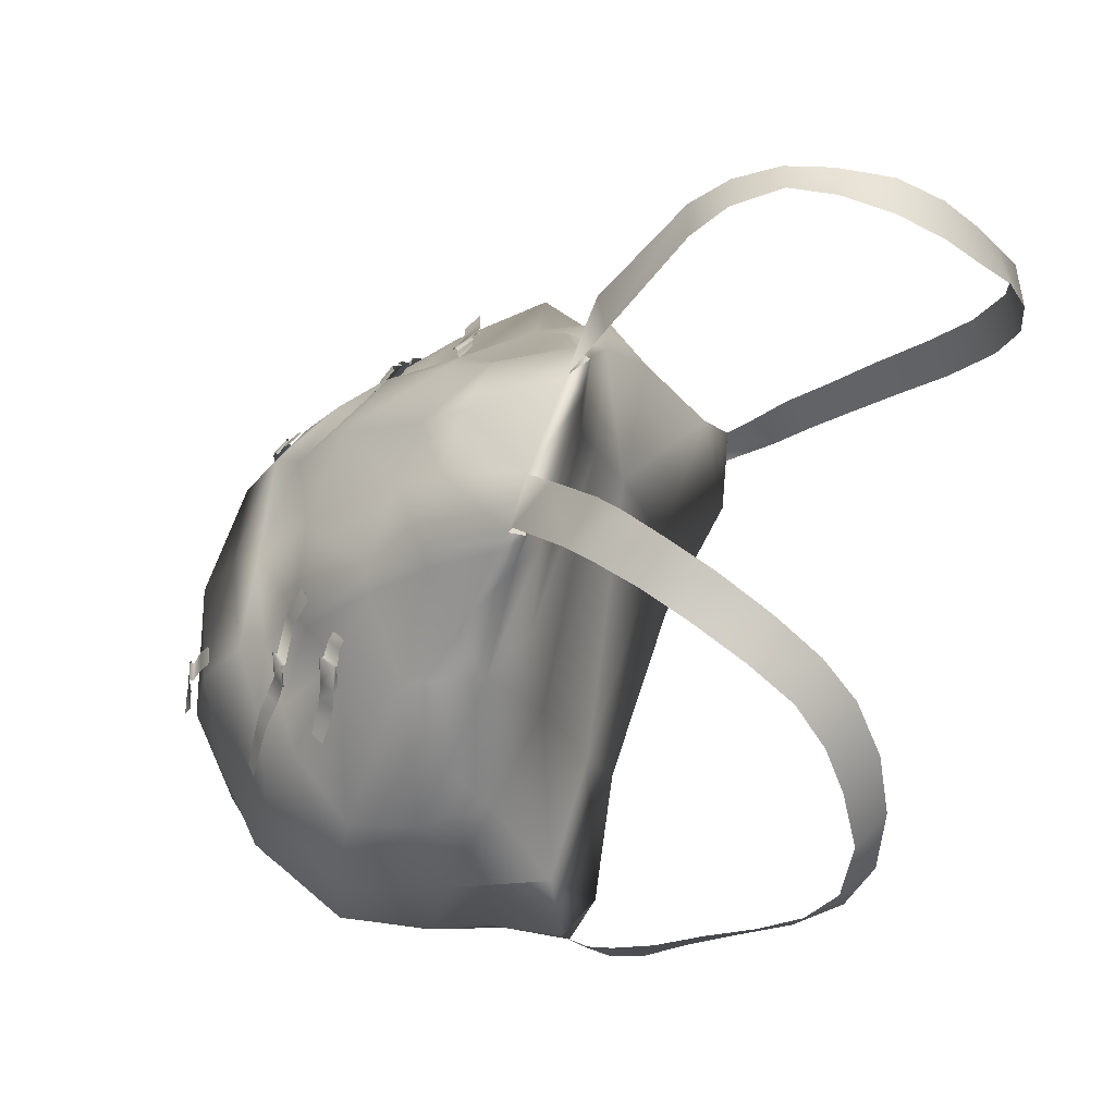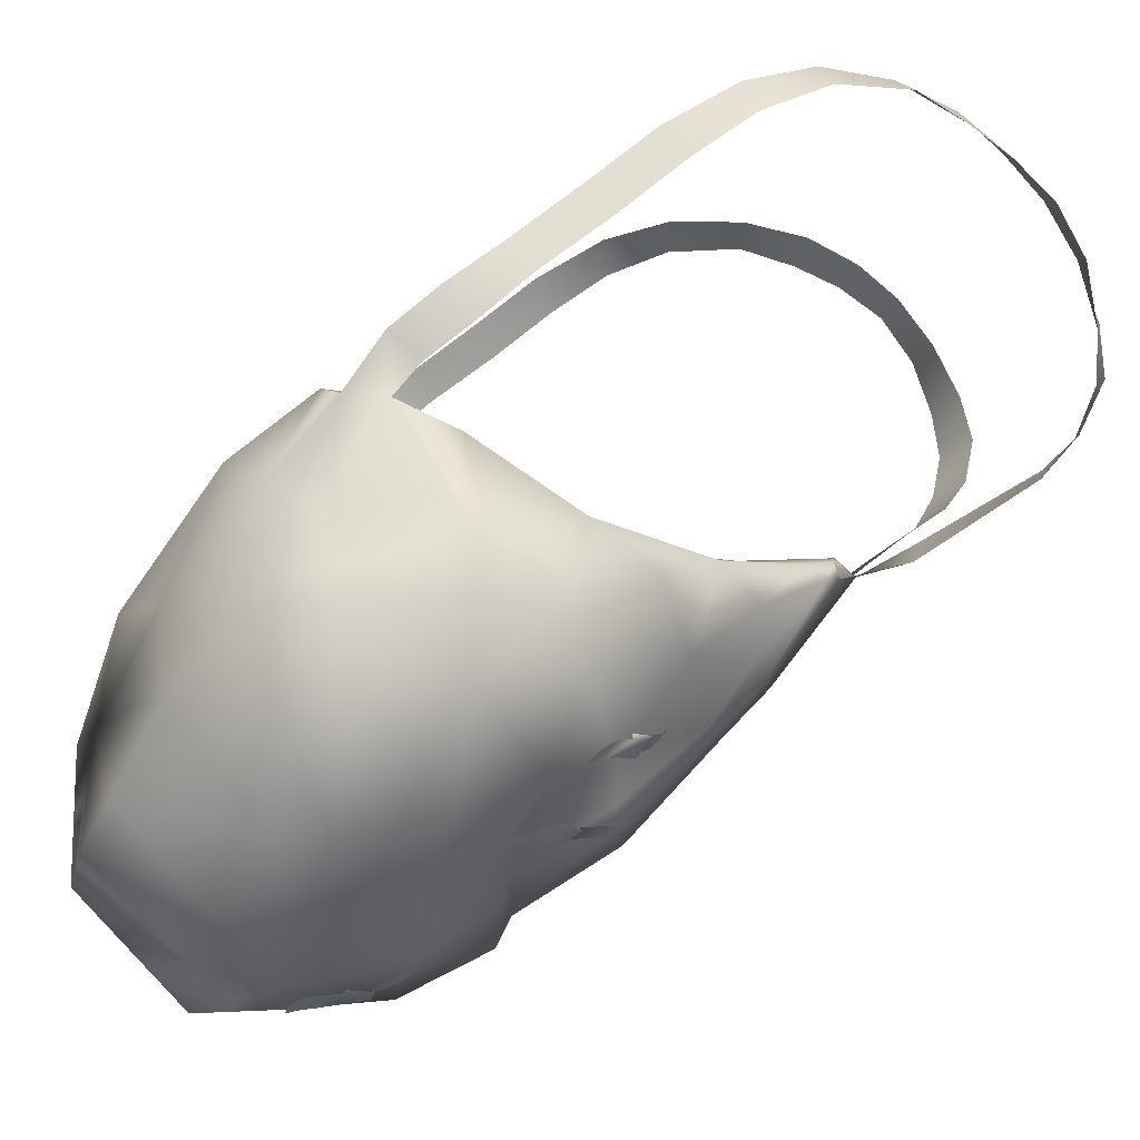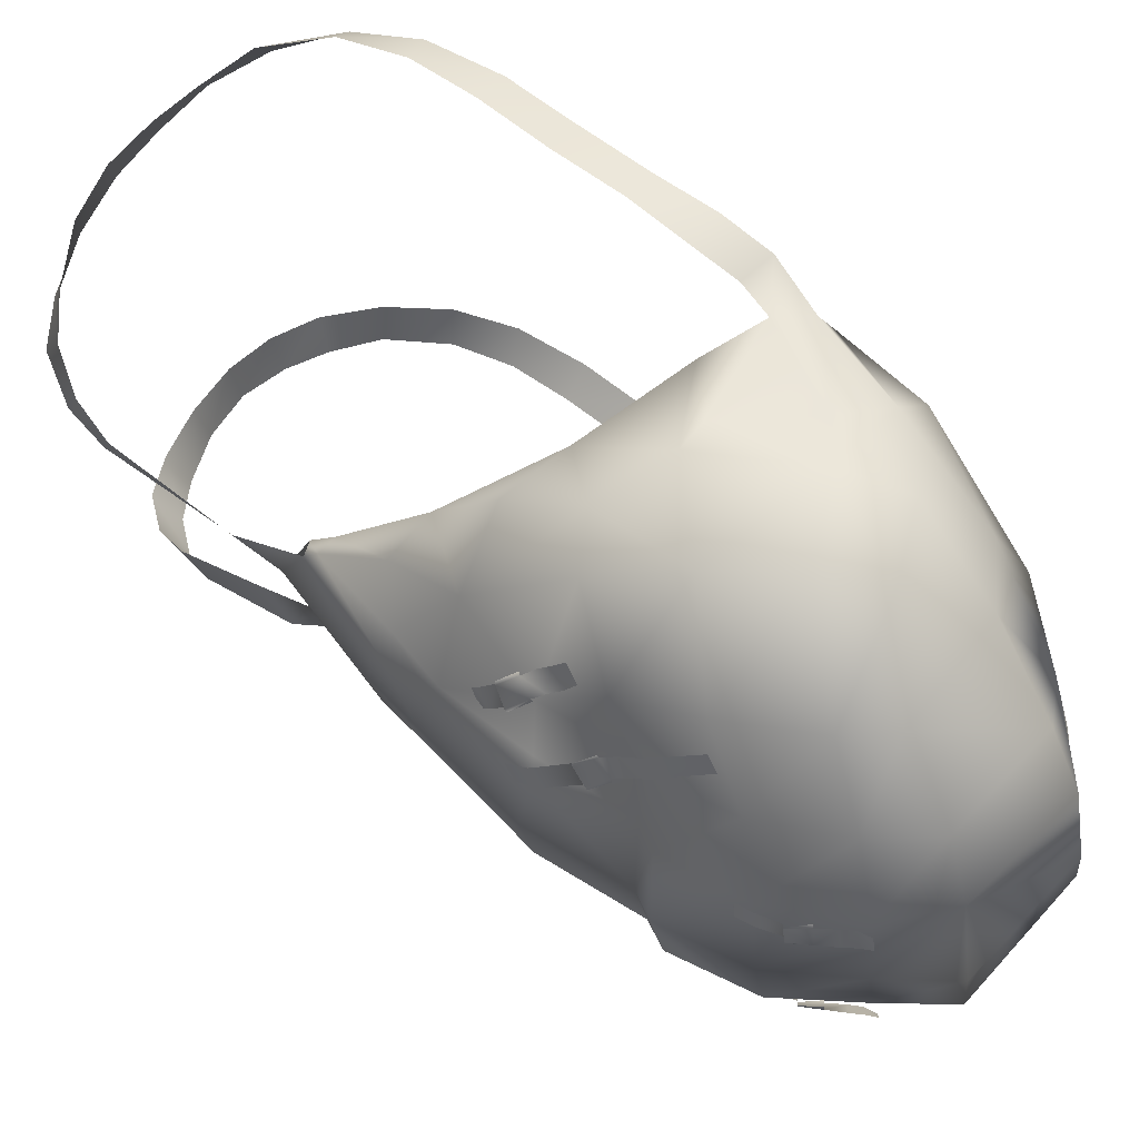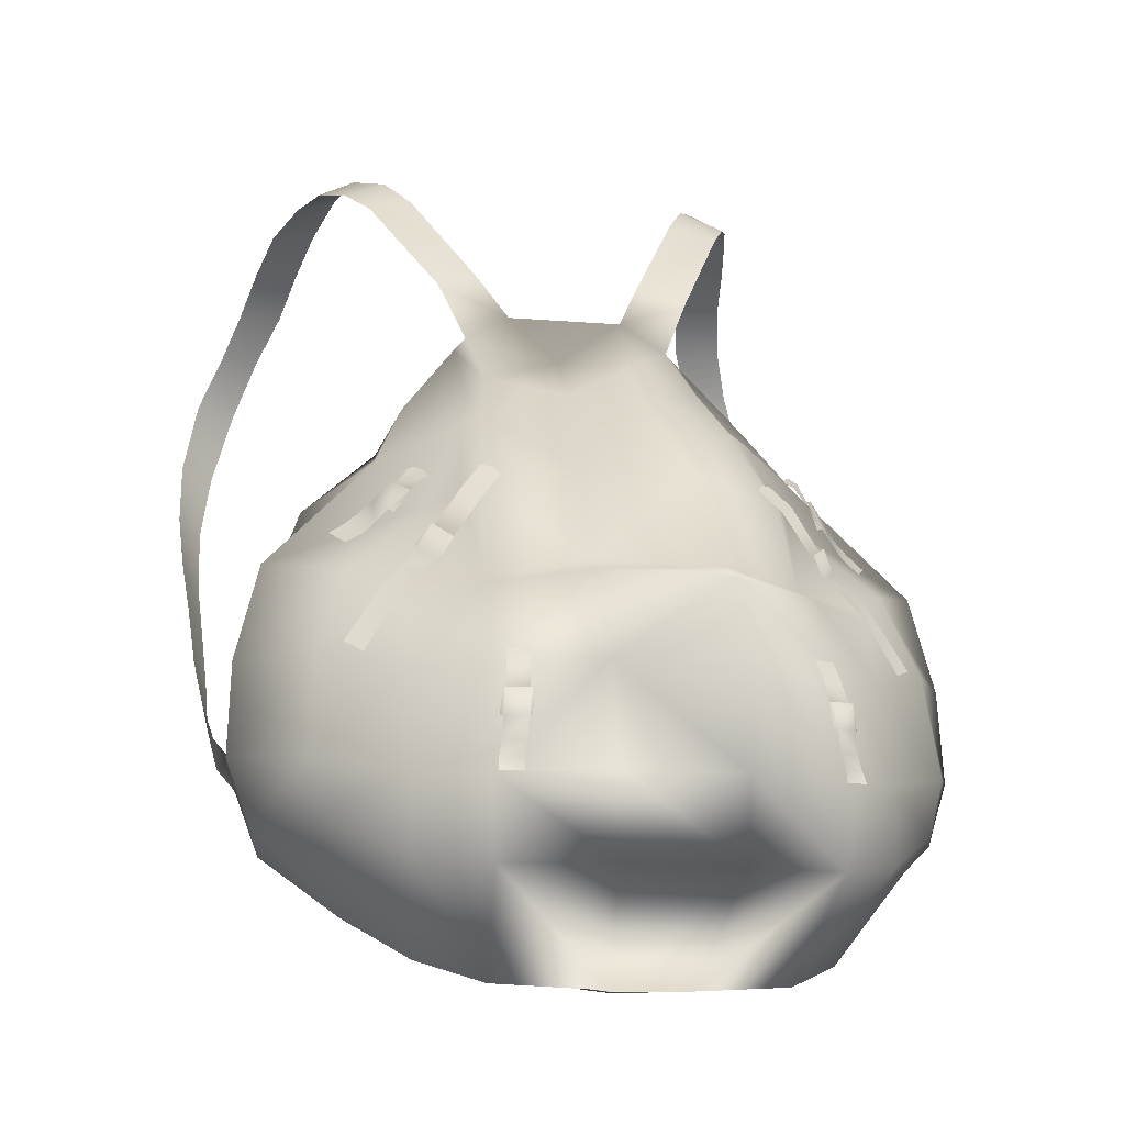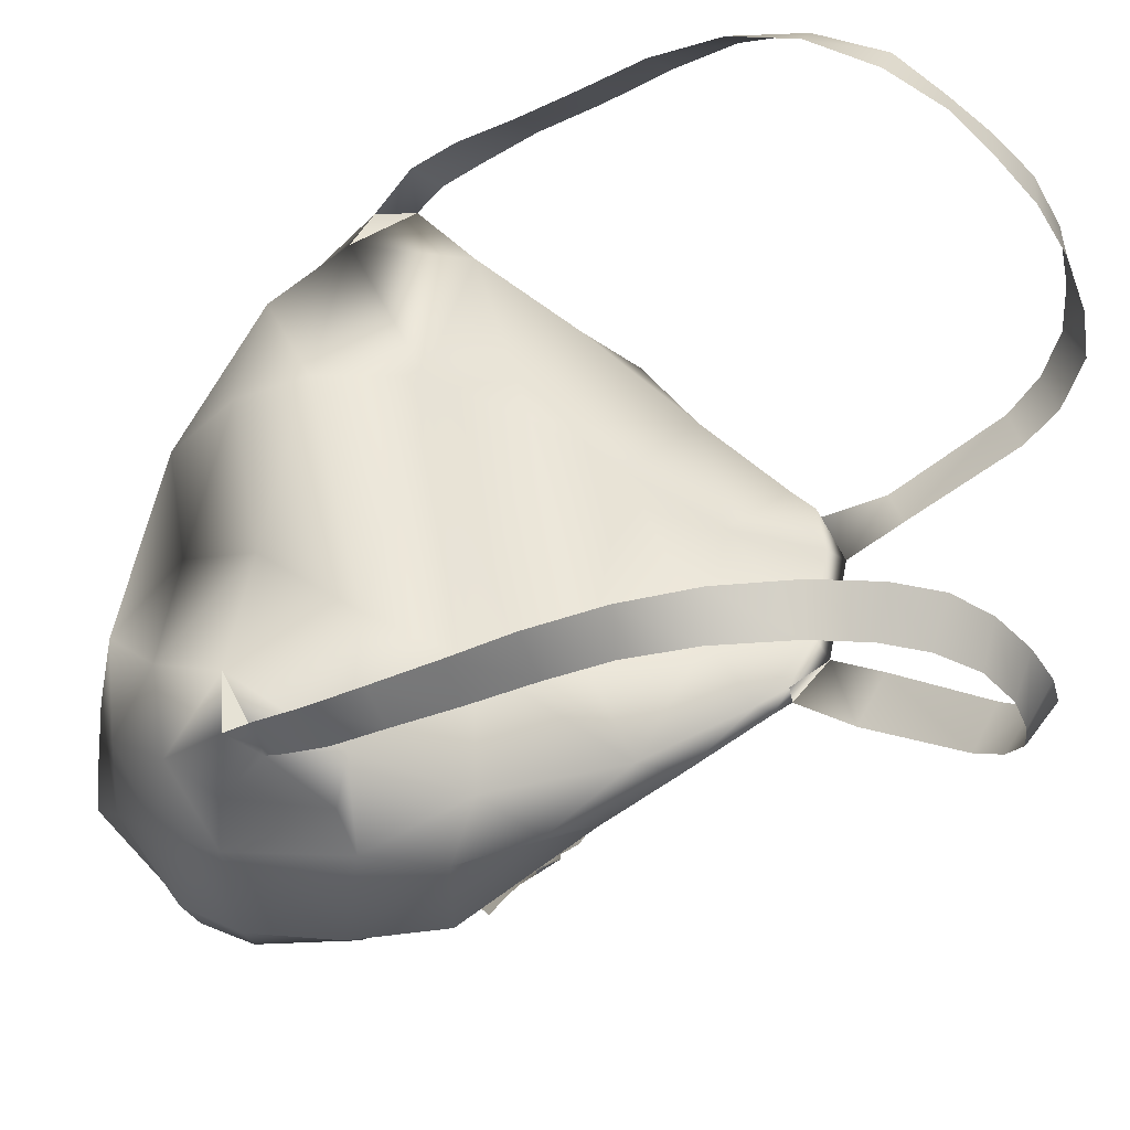
<metadata>
{"format":"obj","ext":"obj","renderer":"f3d","projection":"perspective","resolution":1024,"background":"white","views":[{"elev":60.9,"azim":-72.7,"up":"+Y"},{"elev":-5.6,"azim":80.3,"up":"+Z"},{"elev":-18.2,"azim":-83.7,"up":"+Z"},{"elev":-11.8,"azim":164.0,"up":"+Y"},{"elev":52.2,"azim":99.7,"up":"+Z"}]}
</metadata>
<code>
v  127.8 1425 -197.6
v  120.4 1419 -204.3
v  114.3 1426 -202.7
v  121 1431 -195.2
v  135.8 1419 -200.5
v  129.1 1414 -206.7
v  108 1432 -201.9
v  114.4 1437 -194.9
v  105.9 1431 -201.2
v  97.68 1441 -202.6
v  98.39 1442 -201.6
v  104.5 1446 -194.1
v  105.6 1447 -192.9
v  113.8 1437 -192.3
v  97.71 1442 -200.1
v  103.6 1446 -192.7
v  94.16 1419 -232.2
v  86.35 1414 -237
v  85.75 1413 -235.4
v  93.45 1419 -230.1
v  79.77 1439 -229.7
v  71.58 1434 -234.2
v  70.39 1450 -225.1
v  62.18 1445 -229.2
v  65.26 1449 -227
v  93.44 1403 -234.6
v  91.75 1403 -235.4
v  85.28 1412 -237.8
v  101.2 1409 -229.5
v  107.5 1401 -230.6
v  101.3 1396 -236.7
v  109 1386 -239
v  116.4 1391 -233.7
v  115.9 1376 -239.2
v  123.4 1381 -234.8
v  126.6 1359 -239.7
v  134.9 1363 -235.8
v  95.54 1420 -231.5
v  101.6 1410 -228.9
v  77.01 1336 -298.1
v  67.48 1336 -301.5
v  67.13 1336 -299.1
v  76.9 1336 -295.8
v  65.53 1348 -294.5
v  75.26 1348 -290.5
v  64.03 1356 -289.8
v  74.09 1356 -285.8
v  69.35 1356 -286.6
v  78.69 1324 -298.2
v  78.54 1336 -297.7
v  79.91 1324 -296.8
v  68.48 1324 -303.1
v  66.8 1324 -302.1
v  65.73 1335 -301.5
v  79.3 1314 -299.1
v  69.69 1313 -304.5
v  80.75 1306 -299.9
v  71.16 1306 -305.2
v  71.27 1300 -306.5
v  81.57 1300 -303.4
v  91.51 1449 -197.7
v  97.44 1454 -191.4
v  87.61 1451 -195.2
v  93.56 1456 -189.3
v  89.69 1454 -192.2
v  -120.5 1425 -194.7
v  -114.4 1431 -194
v  -109.4 1428 -203.3
v  -114.4 1421 -203.5
v  -122.5 1414 -203.7
v  -128 1418 -195.7
v  -109.1 1439 -195.1
v  -104.2 1435 -203.8
v  -96.63 1447 -205.6
v  -96.04 1446 -206.8
v  -101.7 1434 -203.9
v  -101.1 1450 -196.5
v  -101.9 1450 -195
v  -107.8 1439 -192.7
v  -99.78 1450 -195.4
v  -95.54 1447 -204.4
v  -86 1414 -235.3
v  -86.89 1415 -236.7
v  -93.98 1419 -229.8
v  -92.9 1418 -228
v  -80.15 1439 -226.3
v  -72.65 1435 -233
v  -70.55 1450 -221.5
v  -62.98 1446 -227.6
v  -65.79 1449 -224.4
v  -91.49 1403 -236.1
v  -93.06 1404 -235.1
v  -85.92 1414 -237.8
v  -100 1408 -227.8
v  -106.1 1400 -229.3
v  -100.8 1396 -237.1
v  -108.5 1387 -239.7
v  -115 1390 -232.5
v  -114.9 1376 -240.6
v  -121.8 1380 -234.1
v  -124.9 1359 -242.2
v  -132.5 1362 -236.3
v  -100.3 1409 -227
v  -95.22 1419 -228.8
v  -69.44 1336 -296.6
v  -69.79 1336 -299
v  -79.32 1336 -295.7
v  -79.21 1336 -293.3
v  -77.57 1348 -288
v  -67.84 1348 -292
v  -66.33 1356 -287.3
v  -76.4 1356 -283.3
v  -71.66 1356 -284.1
v  -80.85 1336 -295.3
v  -81 1324 -295.7
v  -82.22 1324 -294.3
v  -68.04 1335 -299
v  -69.11 1324 -299.6
v  -70.79 1324 -300.6
v  -72 1313 -302.1
v  -81.61 1314 -296.6
v  -83.06 1306 -297.5
v  -73.47 1306 -302.8
v  -73.58 1300 -304.1
v  -83.88 1300 -300.9
v  -90.17 1455 -203.4
v  -94.9 1459 -195.4
v  -91.01 1461 -194.3
v  -86.05 1457 -201.9
v  -87.74 1460 -198.4
g _____
f 1 2 3 4
f 1 5 6 2
f 3 7 8 4
f 7 9 10 11
f 7 11 12 8
f 13 14 8 12
f 15 16 12 11
f 17 18 19 20
f 20 19 21
f 22 21 19
f 21 22 23
f 23 22 24
f 23 24 25
f 18 26 27 28
f 17 29 26 18
f 26 29 30 31
f 31 30 32
f 33 32 30
f 32 33 34
f 35 34 33
f 36 34 35
f 37 36 35
f 38 39 29 17
f 40 41 42 43
f 44 45 43 42
f 45 44 46
f 47 45 46
f 48 47 46
f 49 40 50 51
f 52 53 54 41
f 40 49 52 41
f 52 49 55 56
f 57 56 55
f 58 56 57
f 59 58 57
f 60 59 57
f 16 15 61 62
f 63 64 62 61
f 64 63 65
f 66 67 68 69
f 70 71 66 69
f 72 73 68 67
f 73 74 75 76
f 77 74 73 72
f 78 77 72 79
f 77 80 81 74
f 82 83 84 85
f 82 85 86
f 86 87 82
f 87 86 88
f 87 88 89
f 89 88 90
f 91 92 83 93
f 92 94 84 83
f 95 94 92 96
f 95 96 97
f 97 98 95
f 98 97 99
f 99 100 98
f 99 101 100
f 101 102 100
f 94 103 104 84
f 105 106 107 108
f 108 109 110 105
f 110 109 111
f 109 112 111
f 112 113 111
f 114 107 115 116
f 117 118 119 106
f 119 115 107 106
f 119 120 121 115
f 120 122 121
f 120 123 122
f 123 124 122
f 124 125 122
f 126 81 80 127
f 127 128 129 126
f 129 128 130
v  61.99 1482 -191.5
v  53.83 1508 -165.4
v  61.08 1500 -160.1
v  71.45 1478 -187.9
v  78.65 1437 -220.7
v  71.91 1438 -229.2
v  73.88 1394 -248.4
v  104.7 1394 -227.8
v  89.96 1435 -200.2
v  88.12 1498 -136.4
v  106.3 1465 -159.3
v  59.5 1534 -123.1
v  161.6 1409 -171.5
v  129.8 1401 -211.5
v  110.4 1384 -239.2
v  77.11 1388 -262.2
v  144.2 1361 -225
v  108.9 1350 -256.5
v  80.76 1349 -285
v  112.3 1304 -267.1
v  82.78 1301 -294.6
v  174.2 1363 -174.3
v  111.7 1268 -266.6
v  78.96 1263 -287.8
v  151.1 1407 -138.5
v  163.4 1370 -120.6
v  165.3 1310 -130.4
v  176.5 1318 -176.9
v  154.4 1309 -105
v  143.5 1283 -98.39
v  154.9 1277 -140.4
v  70.43 1215 -240.7
v  99.06 1226 -220.3
v  143.6 1285 -232.4
v  124.1 1247 -180.2
v  109.3 1245 -142.5
v  149 1312 -234.7
v  165.1 1286 -181.3
v  152.5 1359 -103.8
v  106.3 1270 -83.49
v  100.6 1645 -14.34
v  121.6 1636 -20.46
v  114 1638 -43.25
v  94.32 1649 -37.01
v  104.8 1632 -64.41
v  82.43 1641 -59.75
v  94.61 1619 -81.36
v  65.78 1571 -115
v  42.57 1580 -104
v  71.39 1627 -74.47
v  106.8 1633 12.1
v  129.8 1629 7.342
v  112 1617 36.16
v  134.9 1614 30.36
v  117.4 1598 54.09
v  140.9 1594 46.71
v  127.8 1574 69.18
v  148.4 1573 58.32
v  138.9 1544 78.35
v  159.6 1547 68.96
v  149.6 1508 79.78
v  167.6 1510 67.69
v  156.4 1474 70.3
v  170.1 1479 54.84
v  159.4 1440 49.68
v  170.3 1450 34.9
v  159.9 1410 25.96
v  169.6 1420 10.29
v  160.6 1379 1.732
v  169.3 1389 -12.73
v  161.9 1352 -18
v  167.5 1364 -33.93
v  159.6 1330 -36.37
v  151 1313 -60.86
v  157.4 1333 -63.02
v  163.6 1344 -49.82
v  52.94 1541 -121.8
v  50.93 1539 -113.7
v  61.46 1526 -116.1
v  97.71 1478 -119.2
v  134.2 1416 -105.8
v  136 1445 -128.6
v  142.3 1363 -73.65
v  124 1308 -55.07
v  -61.99 1482 -191.5
v  -71.45 1478 -187.9
v  -61.08 1500 -160.1
v  -53.83 1508 -165.4
v  -78.65 1437 -220.7
v  -71.91 1438 -229.2
v  -73.88 1394 -248.4
v  -104.7 1394 -227.8
v  -89.96 1435 -200.2
v  -88.12 1498 -136.4
v  -59.5 1534 -123.1
v  -106.3 1465 -159.3
v  -129.8 1401 -211.5
v  -161.6 1409 -171.5
v  -110.4 1384 -239.2
v  -77.11 1388 -262.2
v  -144.2 1361 -225
v  -108.9 1350 -256.5
v  -80.76 1349 -285
v  -112.3 1304 -267.1
v  -82.78 1301 -294.6
v  -174.2 1363 -174.3
v  -78.96 1263 -287.8
v  -111.7 1268 -266.6
v  -163.4 1370 -120.6
v  -151.1 1407 -138.5
v  -165.3 1310 -130.4
v  -176.5 1318 -176.9
v  -154.9 1277 -140.4
v  -143.5 1283 -98.39
v  -154.4 1309 -105
v  -70.43 1215 -240.7
v  -99.06 1226 -220.3
v  -124.1 1247 -180.2
v  -143.6 1285 -232.4
v  -109.3 1245 -142.5
v  -149 1312 -234.7
v  -165.1 1286 -181.3
v  -152.5 1359 -103.8
v  -106.3 1270 -83.49
v  -100.6 1645 -14.34
v  -94.32 1649 -37.01
v  -114 1638 -43.25
v  -121.6 1636 -20.46
v  -104.8 1632 -64.41
v  -82.43 1641 -59.75
v  -94.61 1619 -81.36
v  -71.39 1627 -74.47
v  -42.57 1580 -104
v  -65.78 1571 -115
v  -129.8 1629 7.342
v  -106.8 1633 12.1
v  -134.9 1614 30.36
v  -112 1617 36.16
v  -117.4 1598 54.09
v  -140.9 1594 46.71
v  -127.8 1574 69.18
v  -148.4 1573 58.32
v  -138.9 1544 78.35
v  -159.6 1547 68.96
v  -149.6 1508 79.78
v  -167.6 1510 67.69
v  -156.4 1474 70.3
v  -170.1 1479 54.84
v  -159.4 1440 49.68
v  -170.3 1450 34.9
v  -159.9 1410 25.96
v  -169.6 1420 10.29
v  -160.6 1379 1.732
v  -169.3 1389 -12.73
v  -161.9 1352 -18
v  -167.5 1364 -33.93
v  -159.6 1330 -36.37
v  -151 1313 -60.86
v  -157.4 1333 -63.02
v  -163.6 1344 -49.82
v  -52.94 1541 -121.8
v  -61.46 1526 -116.1
v  -50.93 1539 -113.7
v  -97.71 1478 -119.2
v  -136 1445 -128.6
v  -134.2 1416 -105.8
v  -142.3 1363 -73.65
v  -124 1308 -55.07
v  60.77 1221 -188.4
v  -60.77 1221 -188.4
v  -19.21 1212 -255.4
v  -26.43 1262 -308.5
v  -32.61 1393 -281.7
v  -32.77 1349 -303.1
v  32.77 1349 -303.1
v  30.26 1302 -307
v  -28.47 1302 -307.1
v  31.05 1263 -308.3
v  19.21 1212 -255.4
v  32.61 1393 -281.7
v  -31.26 1400 -267.9
v  31.26 1400 -267.9
v  -27.68 1449 -237.4
v  27.68 1449 -237.4
v  -18.39 1496 -190.6
v  18.23 1496 -189.9
v  -18.39 1518 -167.5
v  17.93 1518 -167.7
v  -28.63 1556 -120.1
v  29.61 1555 -118.4
v  -24.54 1547 -109.5
v  24.54 1547 -109.5
v  31.66 1500 -112.2
v  -31.66 1500 -112.2
v  -68.94 1354 -76.78
v  -70.05 1402 -99.82
v  56.3 1449 -111.1
v  -56.3 1449 -111.1
v  70.05 1402 -99.82
v  68.94 1354 -76.78
v  -51.86 1304 -67.37
v  51.86 1304 -67.37
v  47.29 1268 -85.39
v  0 1214 -194.6
v  -56 1230 -141.3
v  56 1230 -141.3
v  -47.29 1268 -85.39
g _____001
f 131 132 133 134
f 135 136 131 134
f 137 136 135 138
f 139 135 134
f 140 141 133 142
f 139 141 143 144
f 138 135 139 144
f 145 146 137 138
f 145 138 144 147
f 148 149 146 145
f 150 151 149 148
f 148 145 147
f 144 143 152 147
f 151 150 153 154
f 152 143 155 156
f 157 158 152 156
f 157 159 160 161
f 162 154 153 163
f 163 153 164 165
f 165 161 166
f 167 150 148 147
f 164 153 150 167
f 168 164 167 158
f 147 152 158 167
f 165 164 168 161
f 168 158 157 161
f 157 156 169 159
f 166 161 160 170
f 171 172 173 174
f 175 176 174 173
f 177 178 179 180
f 177 180 176 175
f 172 171 181 182
f 182 181 183 184
f 185 184 183
f 184 185 186
f 187 186 185
f 186 187 188
f 189 188 187
f 188 189 190
f 191 190 189
f 190 191 192
f 193 192 191
f 192 193 194
f 195 194 193
f 194 195 196
f 197 196 195
f 196 197 198
f 199 198 197
f 198 199 200
f 201 200 199
f 200 201 202
f 203 202 201
f 204 160 159 205
f 203 204 205 206
f 202 203 206
f 142 133 132 207
f 142 207 208 209
f 140 142 209 210
f 211 212 210
f 205 159 169 213
f 141 139 134 133
f 141 140 210
f 155 143 141
f 212 155 141
f 141 210 212
f 211 156 155 212
f 213 169 156 211
f 214 204 205
f 205 213 214
f 160 204 214 170
f 215 216 217 218
f 219 216 215 220
f 221 222 219 220
f 219 223 216
f 224 225 217 226
f 223 227 228 226
f 222 227 223 219
f 229 222 221 230
f 229 231 227 222
f 232 229 230 233
f 234 232 233 235
f 229 232 231
f 227 231 236 228
f 235 237 238 234
f 236 239 240 228
f 241 239 236 242
f 241 243 244 245
f 246 247 238 237
f 247 248 249 238
f 243 248 250
f 251 231 232 234
f 249 251 234 238
f 252 242 251 249
f 231 251 242 236
f 248 243 252 249
f 252 243 241 242
f 241 245 253 239
f 250 254 244 243
f 255 256 257 258
f 259 257 256 260
f 261 262 263 264
f 261 259 260 262
f 258 265 266 255
f 265 267 268 266
f 267 269 268
f 269 267 270
f 270 271 269
f 271 270 272
f 272 273 271
f 273 272 274
f 274 275 273
f 275 274 276
f 276 277 275
f 277 276 278
f 278 279 277
f 279 278 280
f 280 281 279
f 281 280 282
f 282 283 281
f 283 282 284
f 284 285 283
f 285 284 286
f 286 287 285
f 288 289 245 244
f 287 290 289 288
f 287 286 290
f 225 291 218 217
f 225 292 293 291
f 224 294 292 225
f 295 296 294
f 289 297 253 245
f 226 217 216 223
f 224 226 294
f 228 240 226
f 240 295 226
f 294 226 295
f 296 295 240 239
f 297 296 239 253
f 288 298 289
f 297 289 298
f 244 254 298 288
f 299 162 163
f 299 163 165 166
f 247 246 300
f 248 247 300 250
f 301 246 237 302
f 233 230 303 304
f 305 149 151 306
f 305 306 307 304
f 308 306 151 154
f 306 308 302 307
f 154 162 309 308
f 309 301 302 308
f 235 233 304 307
f 237 235 307 302
f 310 146 149 305
f 303 310 305 304
f 230 221 311 303
f 312 137 146 310
f 311 312 310 303
f 311 221 220 313
f 136 137 312 314
f 313 314 312 311
f 313 220 215 315
f 131 136 314 316
f 314 313 315 316
f 315 215 218 317
f 132 131 316 318
f 316 315 317 318
f 264 263 319 291
f 317 218 291 319
f 319 291 293
f 178 207 320 179
f 207 132 318 320
f 208 207 320
f 318 317 319 320
f 321 319 293
f 208 320 322
f 322 320 319 321
f 209 208 322 323
f 321 293 292 324
f 297 298 325
f 326 296 297 325
f 210 209 323 327
f 324 292 294 328
f 324 323 322 321
f 329 211 210 327
f 326 329 327 328
f 294 296 326 328
f 328 327 323 324
f 330 214 213
f 213 211 329 330
f 325 330 329 326
f 325 298 331
f 331 332 330 325
f 332 214 330
f 170 214 332 333
f 301 309 334
f 335 300 334
f 336 166 170 333
f 250 300 335
f 254 250 335 337
f 331 298 254 337
f 337 333 332 331
f 309 162 299 334
f 334 299 336
f 300 246 301 334
f 336 335 334
f 299 166 336
f 335 336 333 337

</code>
